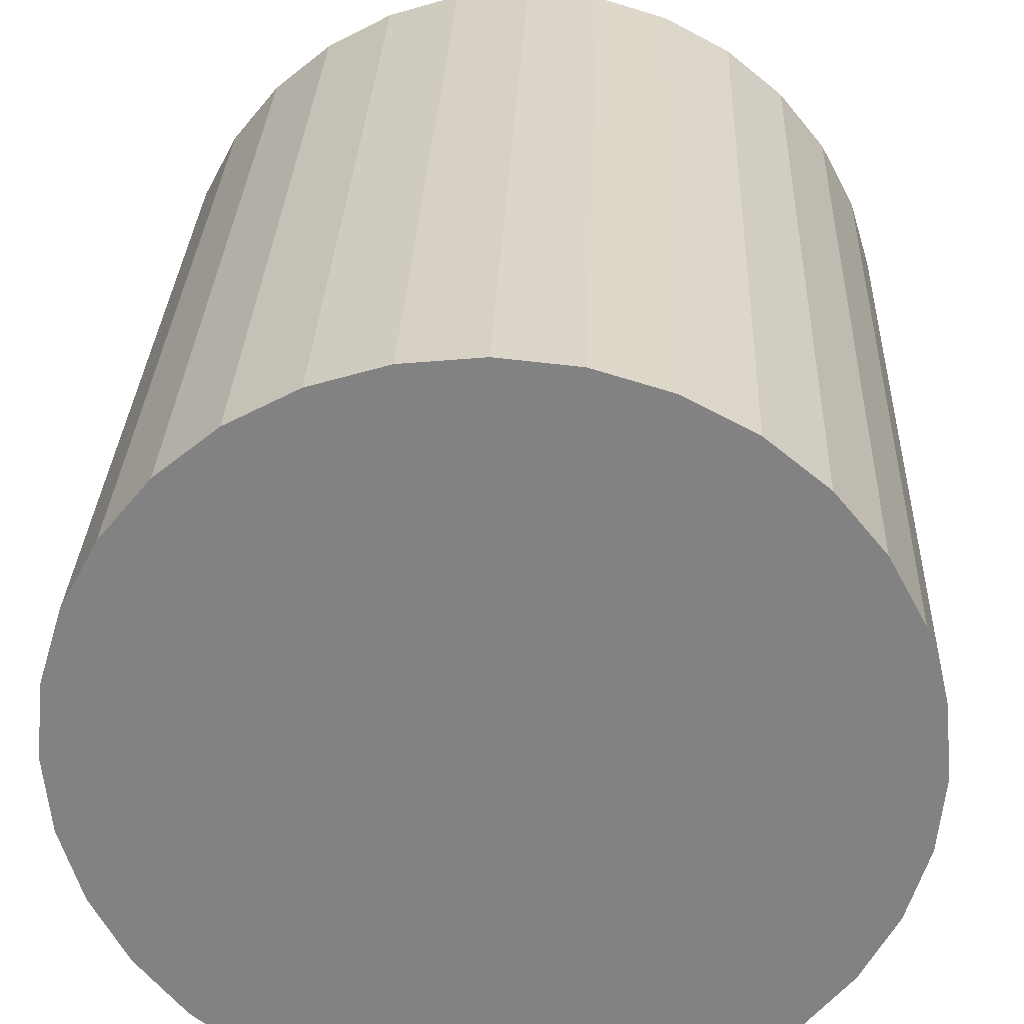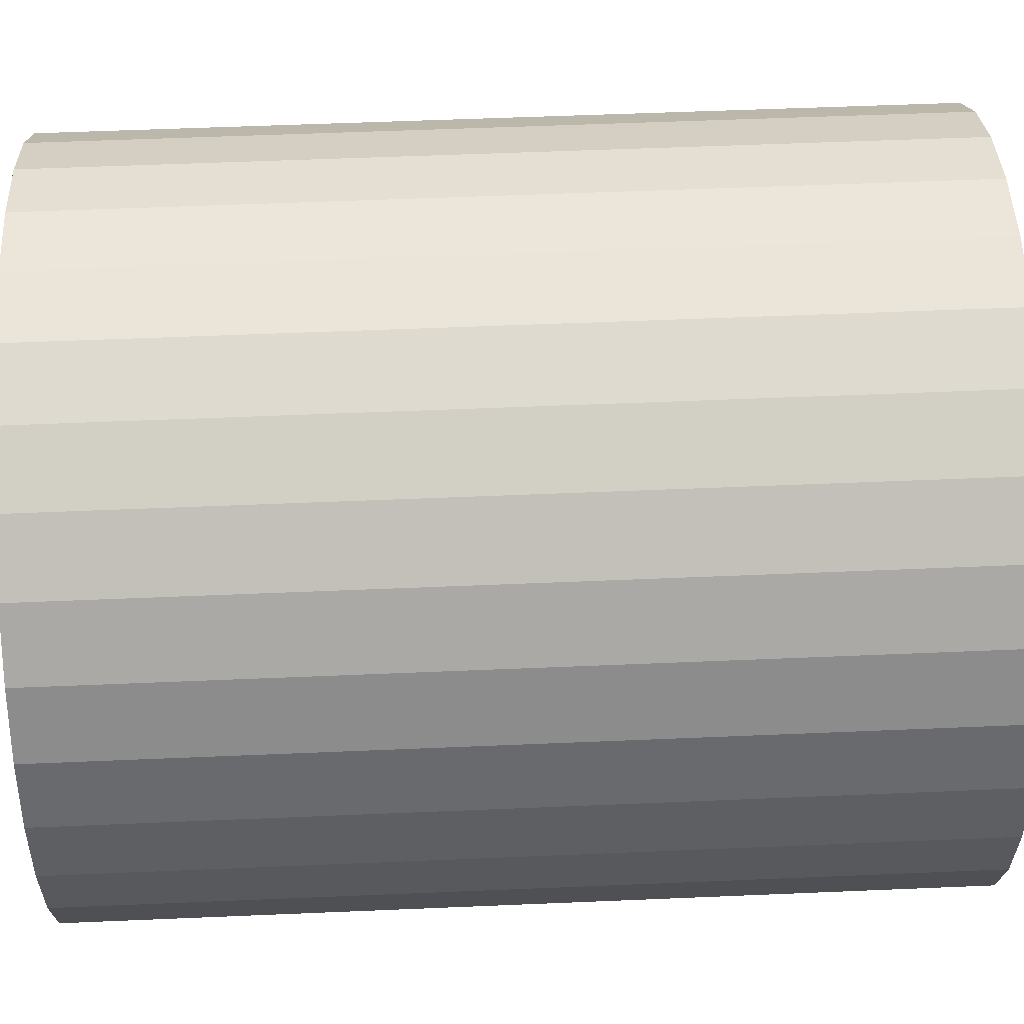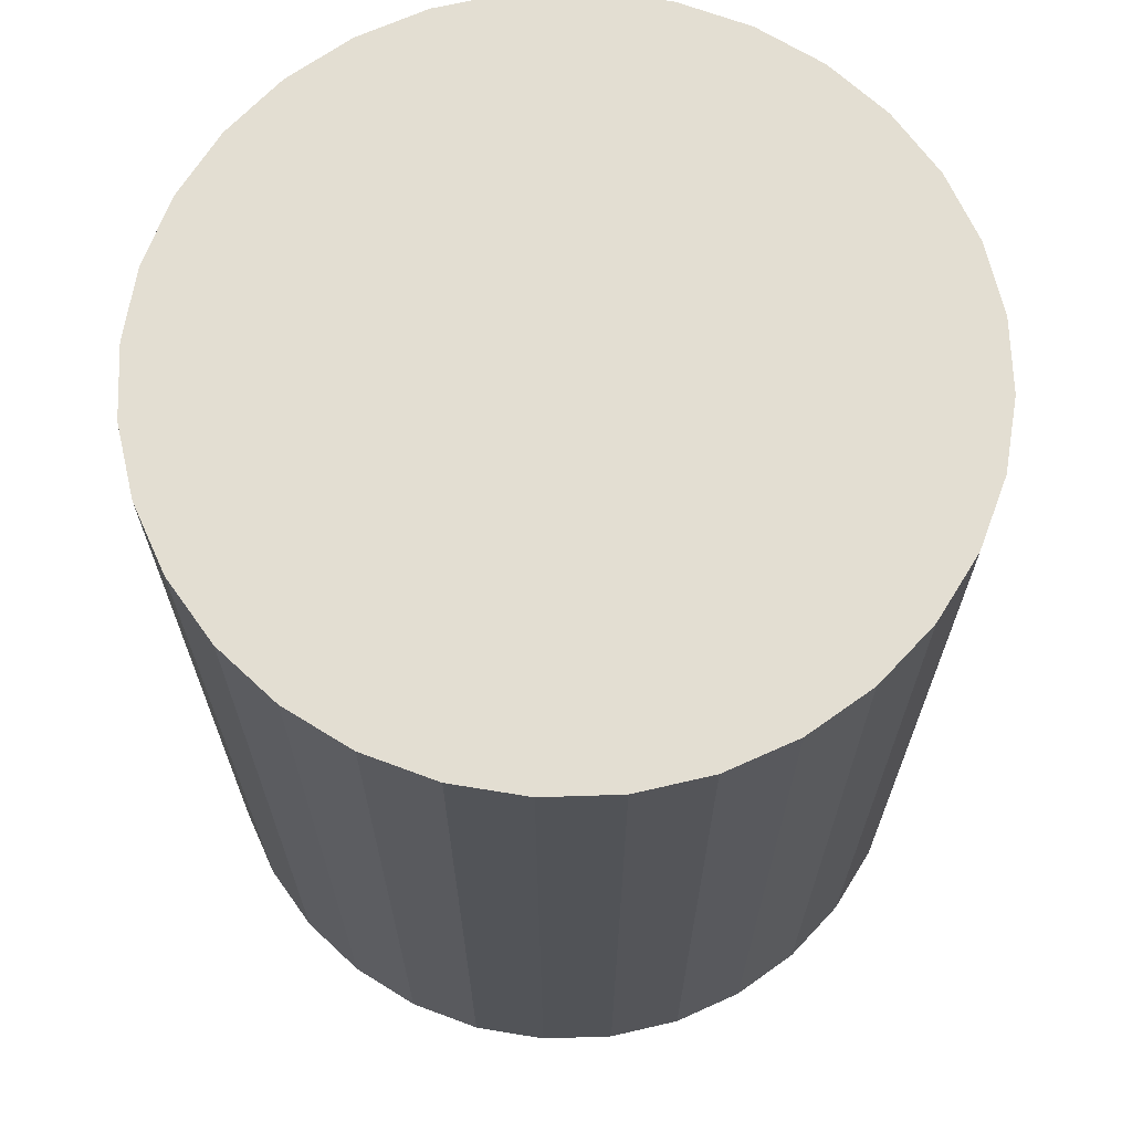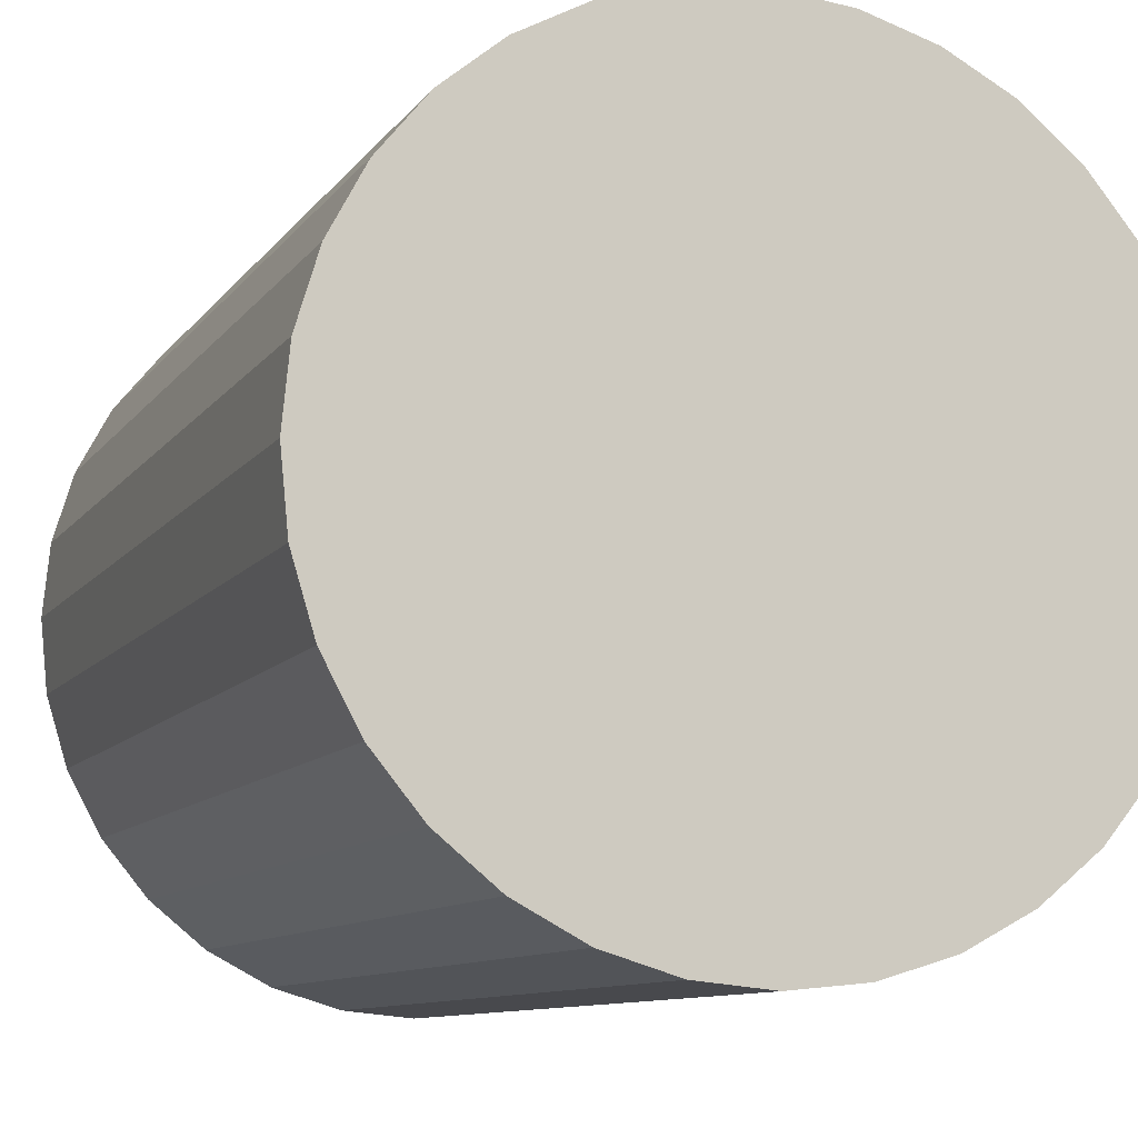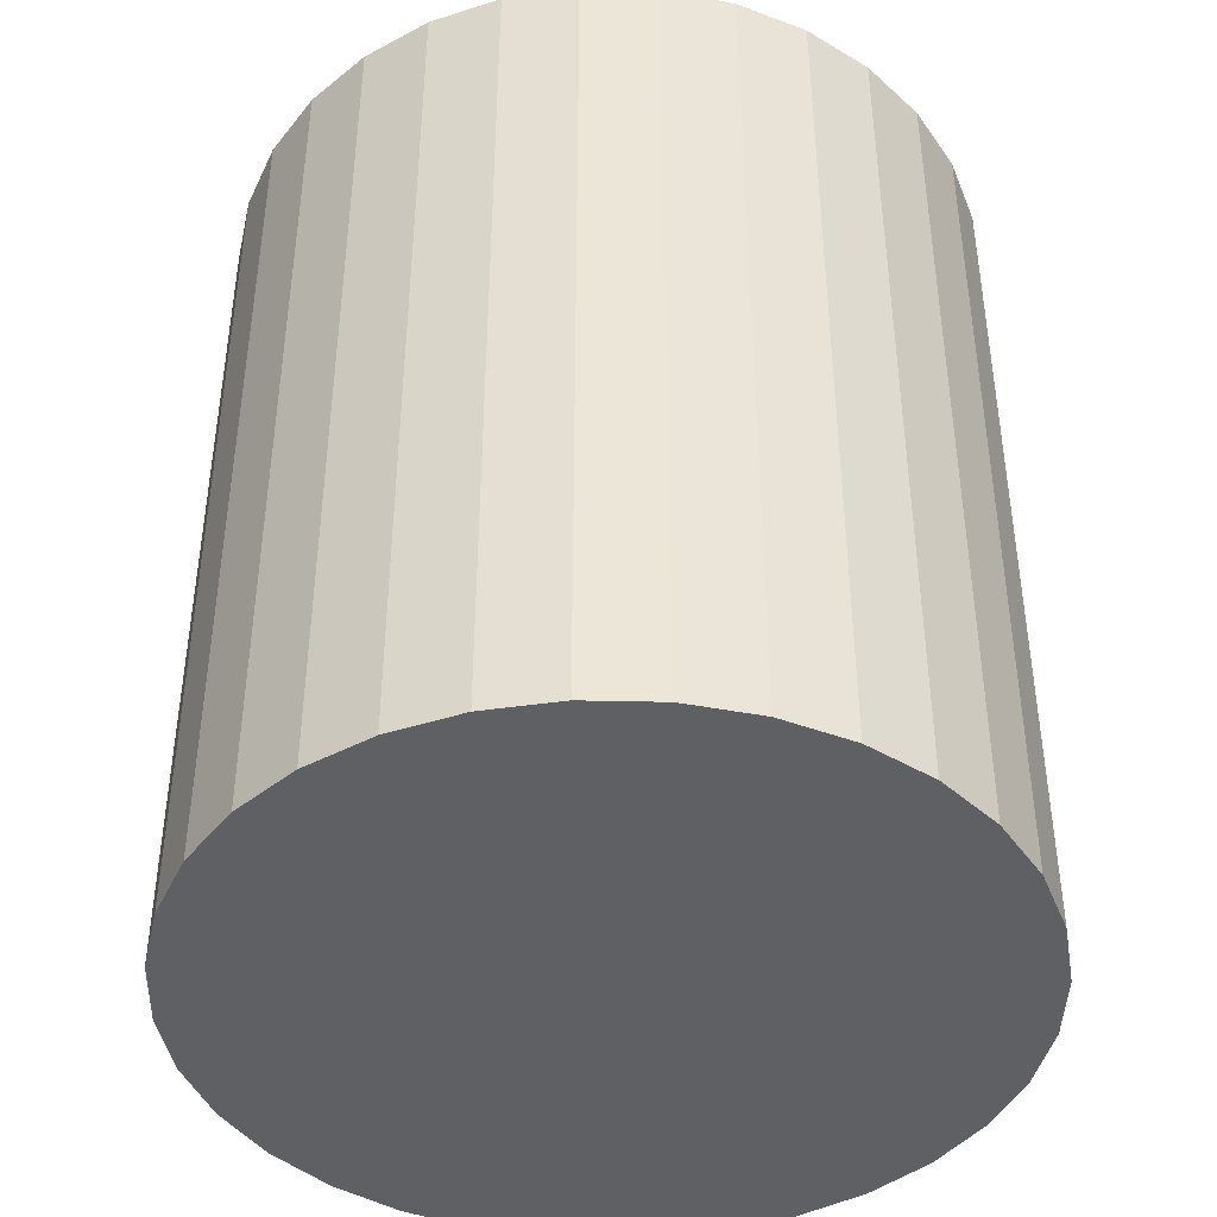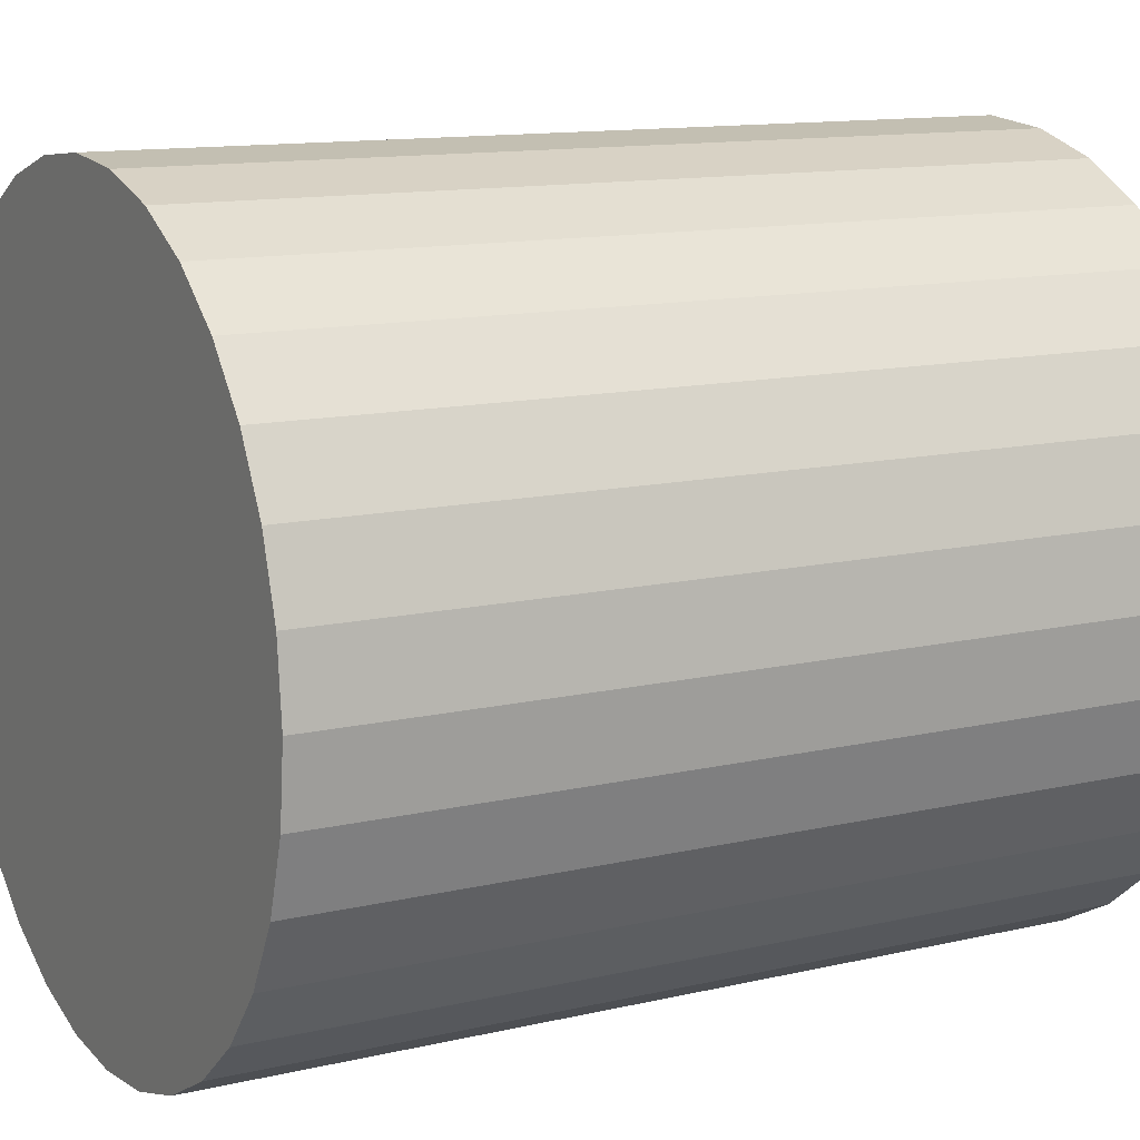
<metadata>
{"format":"obj","ext":"obj","renderer":"f3d","projection":"perspective","resolution":1024,"background":"white","views":[{"elev":29.0,"azim":2.2,"up":"+Y"},{"elev":54.1,"azim":-92.6,"up":"+Y"},{"elev":67.7,"azim":-142.5,"up":"+Z"},{"elev":-9.7,"azim":159.6,"up":"+Y"},{"elev":-42.7,"azim":-175.9,"up":"+Z"},{"elev":12.3,"azim":-119.0,"up":"+Y"}]}
</metadata>
<code>
v 0 0 -0.03047
v 0.02626 0 -0.03047
v 0.02626 0 0.03047
v 0 0 0.03047
v 0.02576 0.005123 -0.03047
v 0.02576 0.005123 0.03047
v 0.02426 0.01005 -0.03047
v 0.02426 0.01005 0.03047
v 0.02184 0.01459 -0.03047
v 0.02184 0.01459 0.03047
v 0.01857 0.01857 -0.03047
v 0.01857 0.01857 0.03047
v 0.01459 0.02184 -0.03047
v 0.01459 0.02184 0.03047
v 0.01005 0.02426 -0.03047
v 0.01005 0.02426 0.03047
v 0.005123 0.02576 -0.03047
v 0.005123 0.02576 0.03047
v 0 0.02626 -0.03047
v 0 0.02626 0.03047
v -0.005123 0.02576 -0.03047
v -0.005123 0.02576 0.03047
v -0.01005 0.02426 -0.03047
v -0.01005 0.02426 0.03047
v -0.01459 0.02184 -0.03047
v -0.01459 0.02184 0.03047
v -0.01857 0.01857 -0.03047
v -0.01857 0.01857 0.03047
v -0.02184 0.01459 -0.03047
v -0.02184 0.01459 0.03047
v -0.02426 0.01005 -0.03047
v -0.02426 0.01005 0.03047
v -0.02576 0.005123 -0.03047
v -0.02576 0.005123 0.03047
v -0.02626 0 -0.03047
v -0.02626 0 0.03047
v -0.02576 -0.005123 -0.03047
v -0.02576 -0.005123 0.03047
v -0.02426 -0.01005 -0.03047
v -0.02426 -0.01005 0.03047
v -0.02184 -0.01459 -0.03047
v -0.02184 -0.01459 0.03047
v -0.01857 -0.01857 -0.03047
v -0.01857 -0.01857 0.03047
v -0.01459 -0.02184 -0.03047
v -0.01459 -0.02184 0.03047
v -0.01005 -0.02426 -0.03047
v -0.01005 -0.02426 0.03047
v -0.005123 -0.02576 -0.03047
v -0.005123 -0.02576 0.03047
v -0 -0.02626 -0.03047
v -0 -0.02626 0.03047
v 0.005123 -0.02576 -0.03047
v 0.005123 -0.02576 0.03047
v 0.01005 -0.02426 -0.03047
v 0.01005 -0.02426 0.03047
v 0.01459 -0.02184 -0.03047
v 0.01459 -0.02184 0.03047
v 0.01857 -0.01857 -0.03047
v 0.01857 -0.01857 0.03047
v 0.02184 -0.01459 -0.03047
v 0.02184 -0.01459 0.03047
v 0.02426 -0.01005 -0.03047
v 0.02426 -0.01005 0.03047
v 0.02576 -0.005123 -0.03047
v 0.02576 -0.005123 0.03047
f 2 1 5
f 2 5 3
f 3 5 6
f 3 6 4
f 5 1 7
f 5 7 6
f 6 7 8
f 6 8 4
f 7 1 9
f 7 9 8
f 8 9 10
f 8 10 4
f 9 1 11
f 9 11 10
f 10 11 12
f 10 12 4
f 11 1 13
f 11 13 12
f 12 13 14
f 12 14 4
f 13 1 15
f 13 15 14
f 14 15 16
f 14 16 4
f 15 1 17
f 15 17 16
f 16 17 18
f 16 18 4
f 17 1 19
f 17 19 18
f 18 19 20
f 18 20 4
f 19 1 21
f 19 21 20
f 20 21 22
f 20 22 4
f 21 1 23
f 21 23 22
f 22 23 24
f 22 24 4
f 23 1 25
f 23 25 24
f 24 25 26
f 24 26 4
f 25 1 27
f 25 27 26
f 26 27 28
f 26 28 4
f 27 1 29
f 27 29 28
f 28 29 30
f 28 30 4
f 29 1 31
f 29 31 30
f 30 31 32
f 30 32 4
f 31 1 33
f 31 33 32
f 32 33 34
f 32 34 4
f 33 1 35
f 33 35 34
f 34 35 36
f 34 36 4
f 35 1 37
f 35 37 36
f 36 37 38
f 36 38 4
f 37 1 39
f 37 39 38
f 38 39 40
f 38 40 4
f 39 1 41
f 39 41 40
f 40 41 42
f 40 42 4
f 41 1 43
f 41 43 42
f 42 43 44
f 42 44 4
f 43 1 45
f 43 45 44
f 44 45 46
f 44 46 4
f 45 1 47
f 45 47 46
f 46 47 48
f 46 48 4
f 47 1 49
f 47 49 48
f 48 49 50
f 48 50 4
f 49 1 51
f 49 51 50
f 50 51 52
f 50 52 4
f 51 1 53
f 51 53 52
f 52 53 54
f 52 54 4
f 53 1 55
f 53 55 54
f 54 55 56
f 54 56 4
f 55 1 57
f 55 57 56
f 56 57 58
f 56 58 4
f 57 1 59
f 57 59 58
f 58 59 60
f 58 60 4
f 59 1 61
f 59 61 60
f 60 61 62
f 60 62 4
f 61 1 63
f 61 63 62
f 62 63 64
f 62 64 4
f 63 1 65
f 63 65 64
f 64 65 66
f 64 66 4
f 65 1 2
f 65 2 66
f 66 2 3
f 66 3 4

</code>
